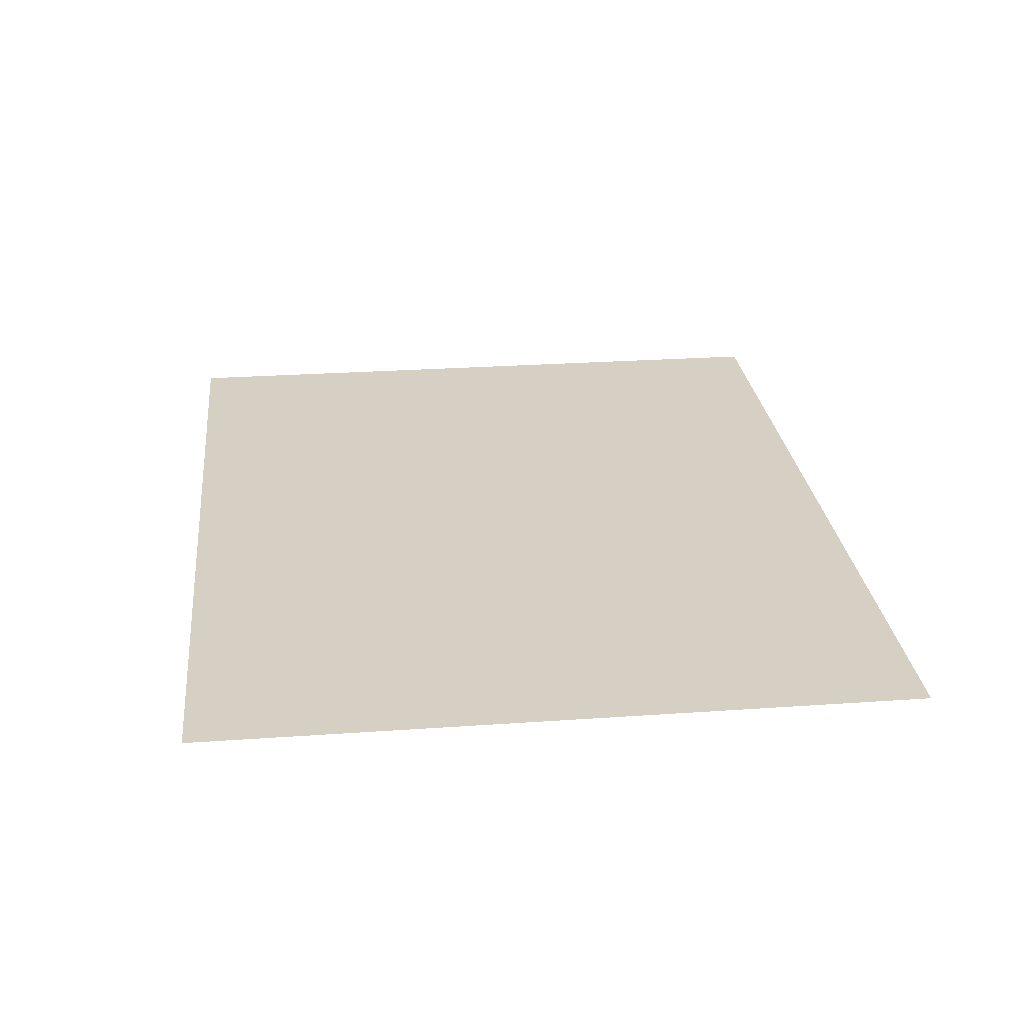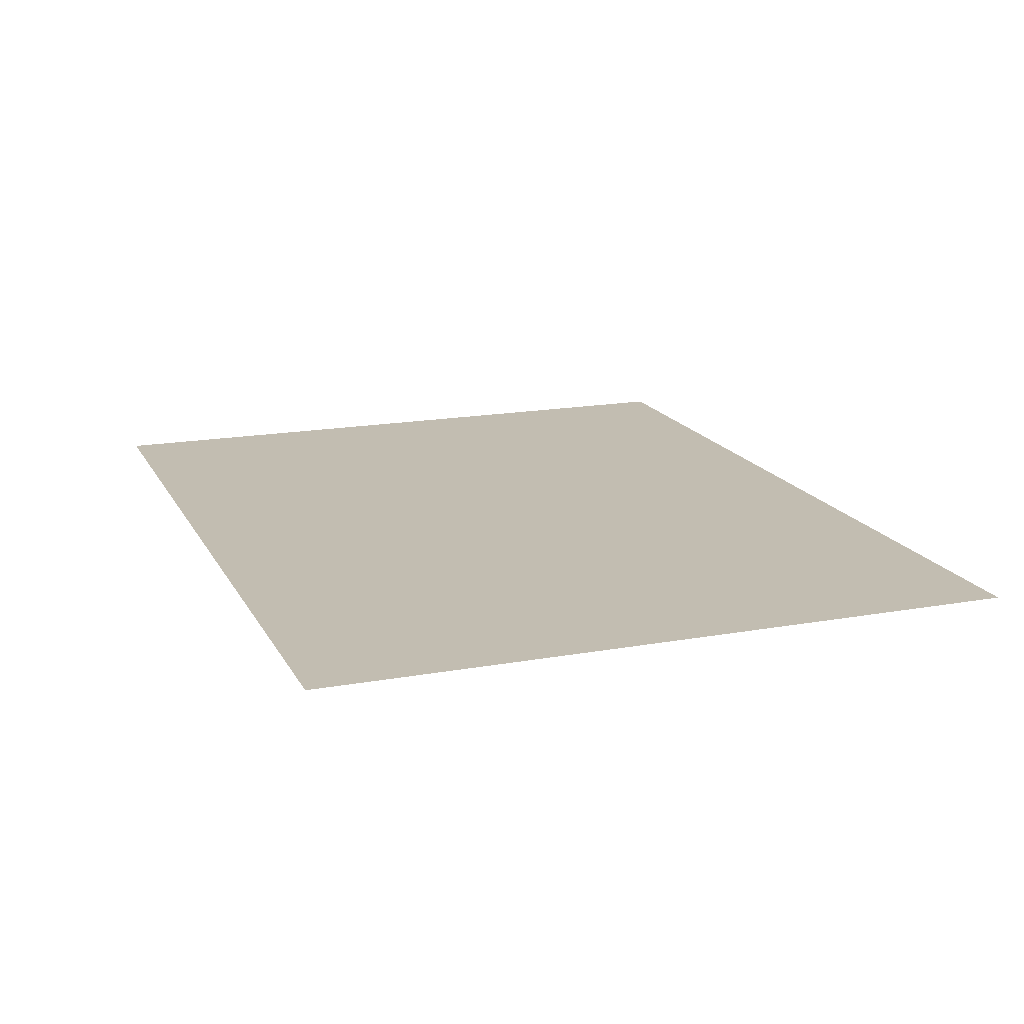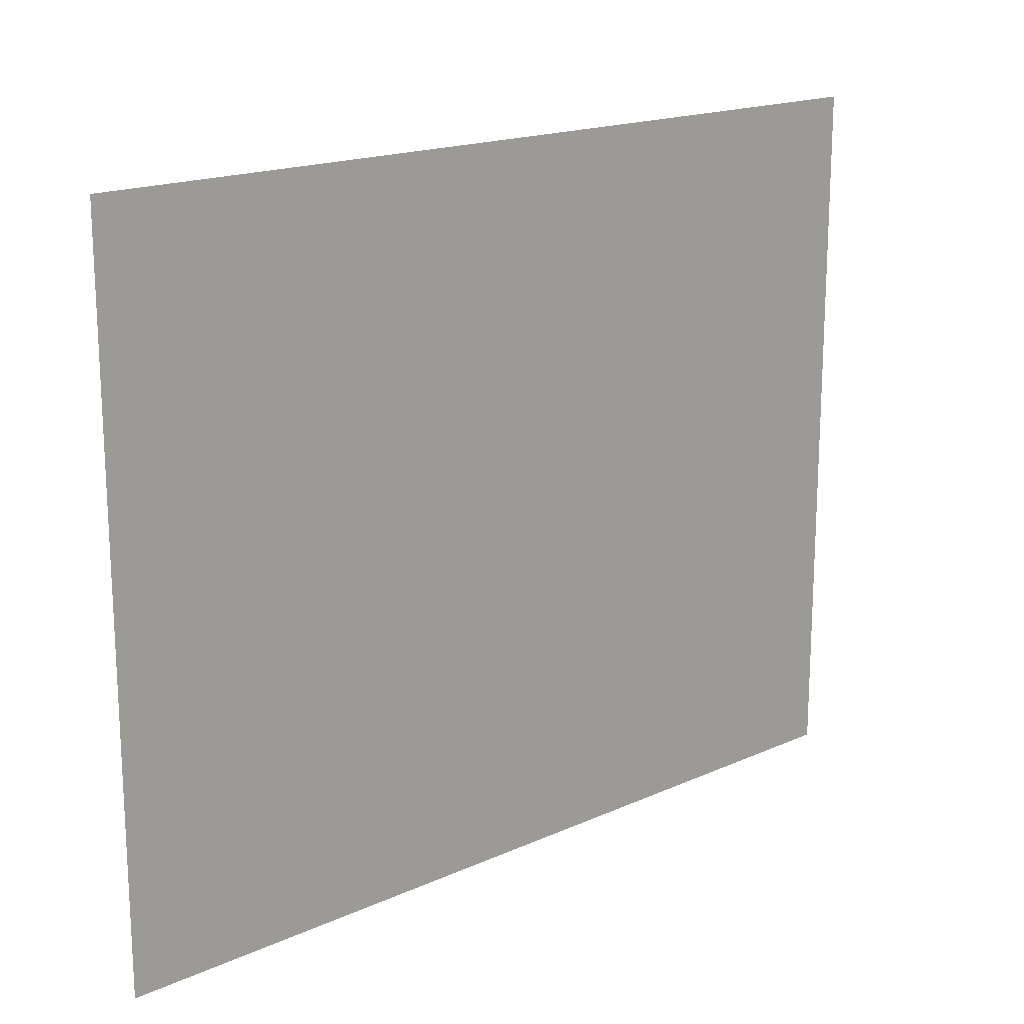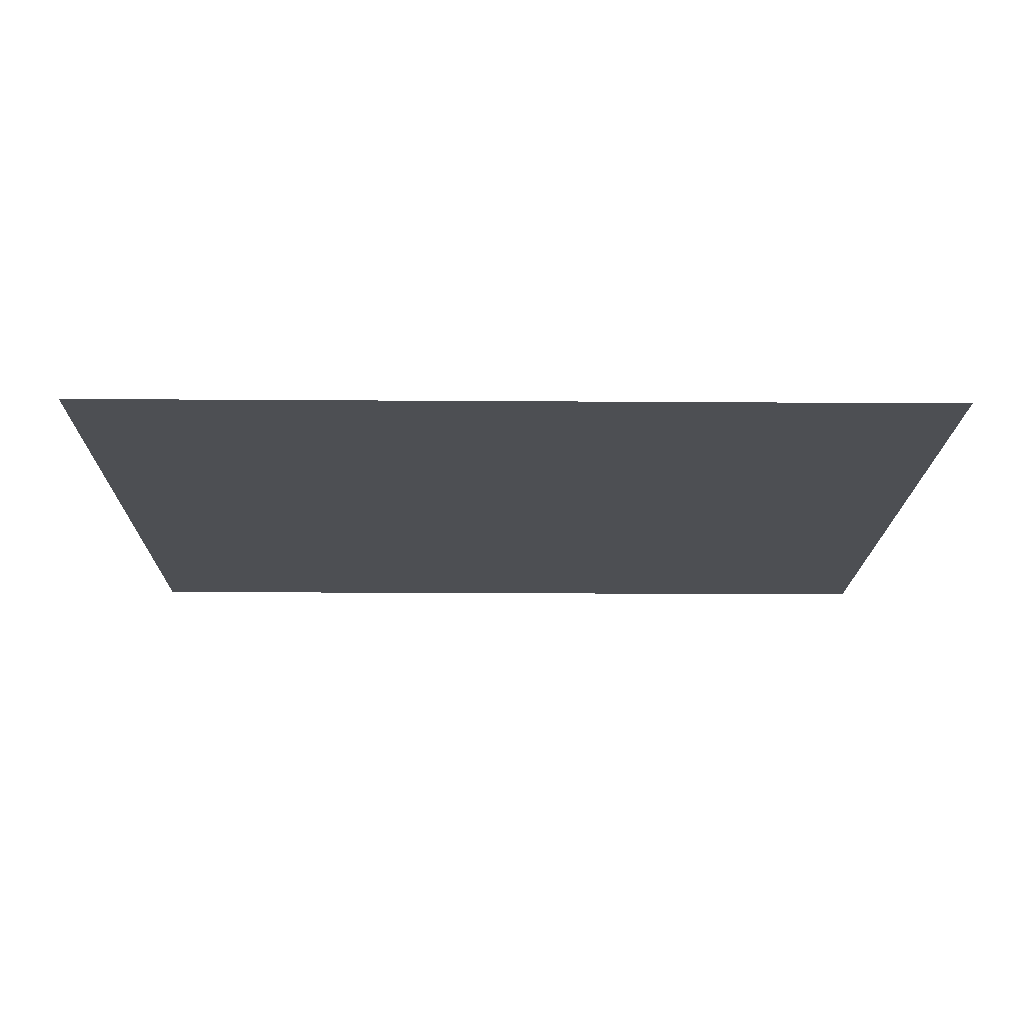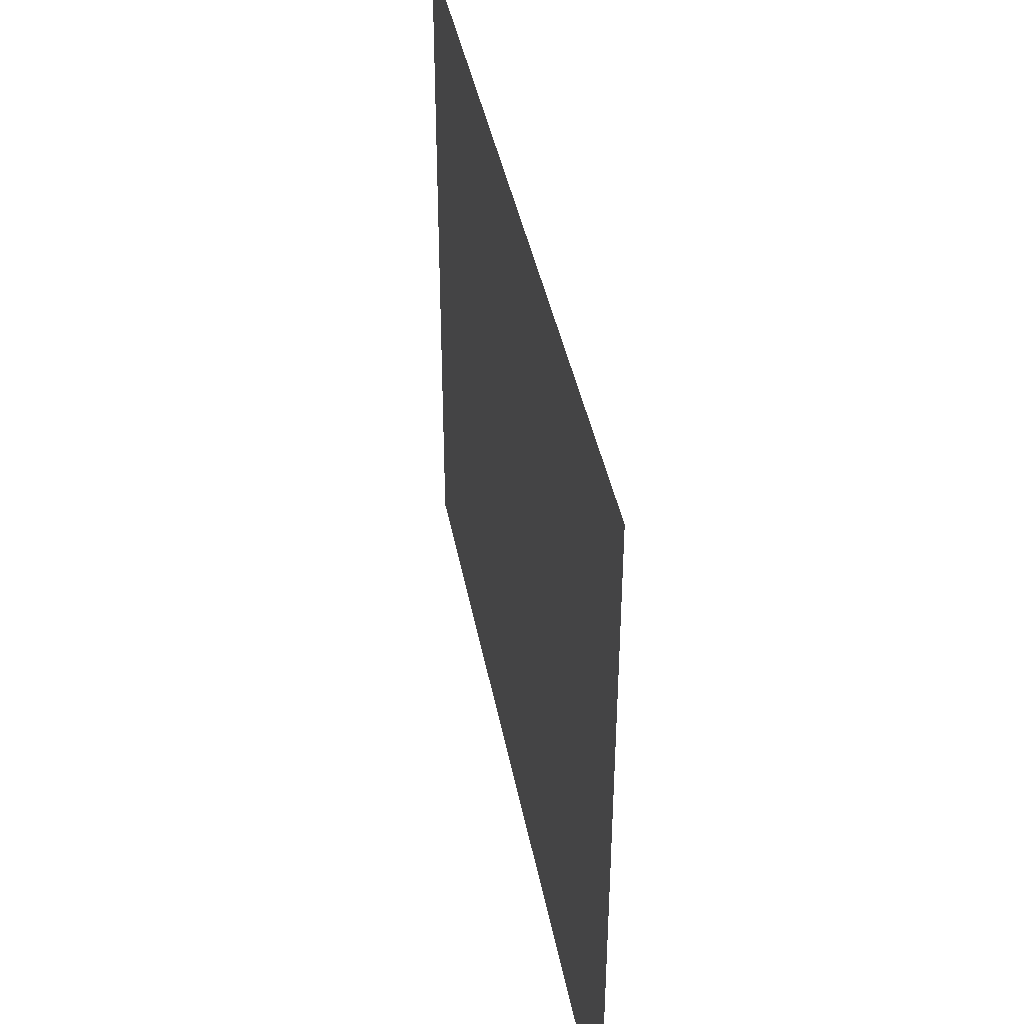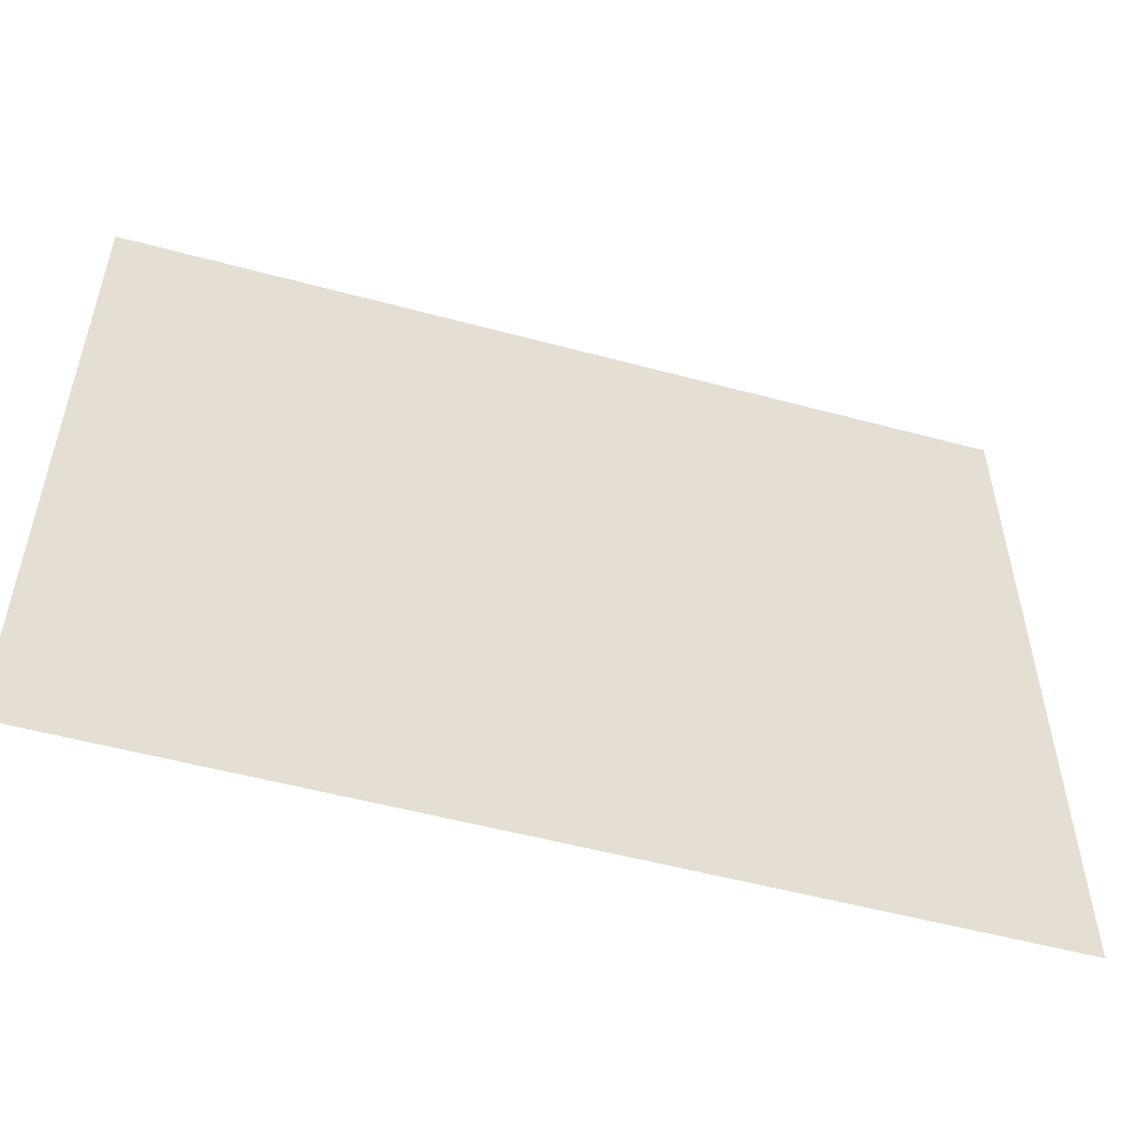
<metadata>
{"format":"obj","ext":"obj","renderer":"f3d","projection":"perspective","resolution":1024,"background":"white","views":[{"elev":26.4,"azim":83.7,"up":"+Z"},{"elev":16.9,"azim":69.9,"up":"+Z"},{"elev":17.6,"azim":138.4,"up":"+Y"},{"elev":-17.6,"azim":-0.8,"up":"+Z"},{"elev":40.1,"azim":79.6,"up":"+Y"},{"elev":-53.4,"azim":163.9,"up":"+Y"}]}
</metadata>
<code>
v 2.739e-21 50.8 43.6
v 50.8 50.8 43.6
v 50.8 10.07 43.6
v 1.468e-21 10.06 43.6
f 2 1 3
f 1 4 3

</code>
